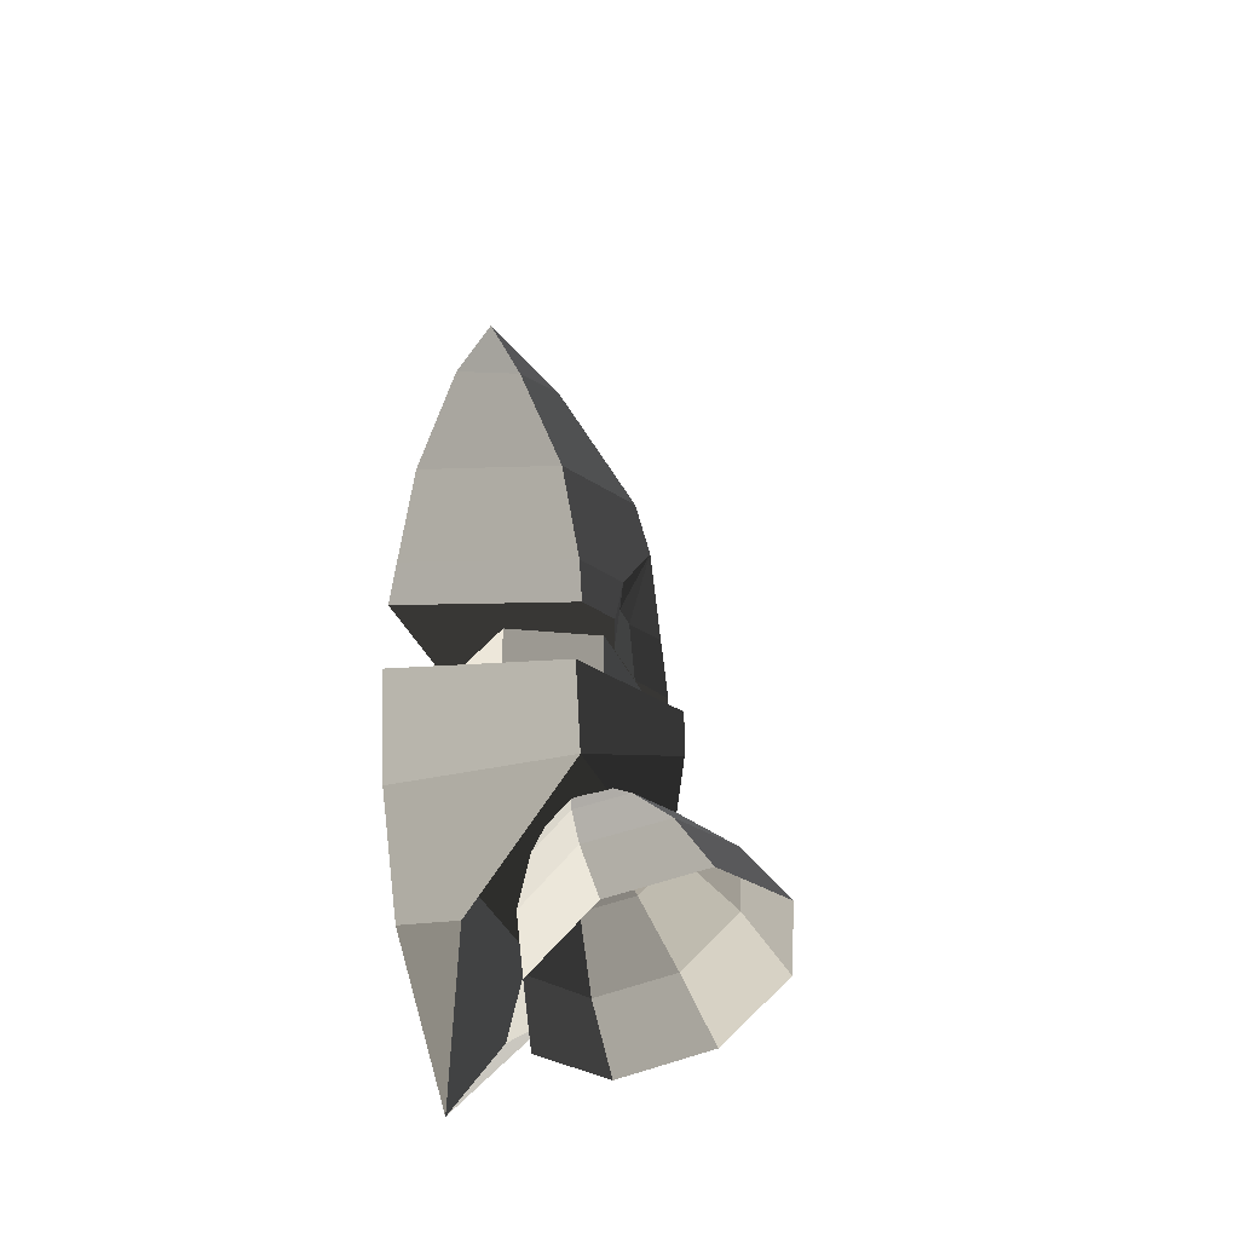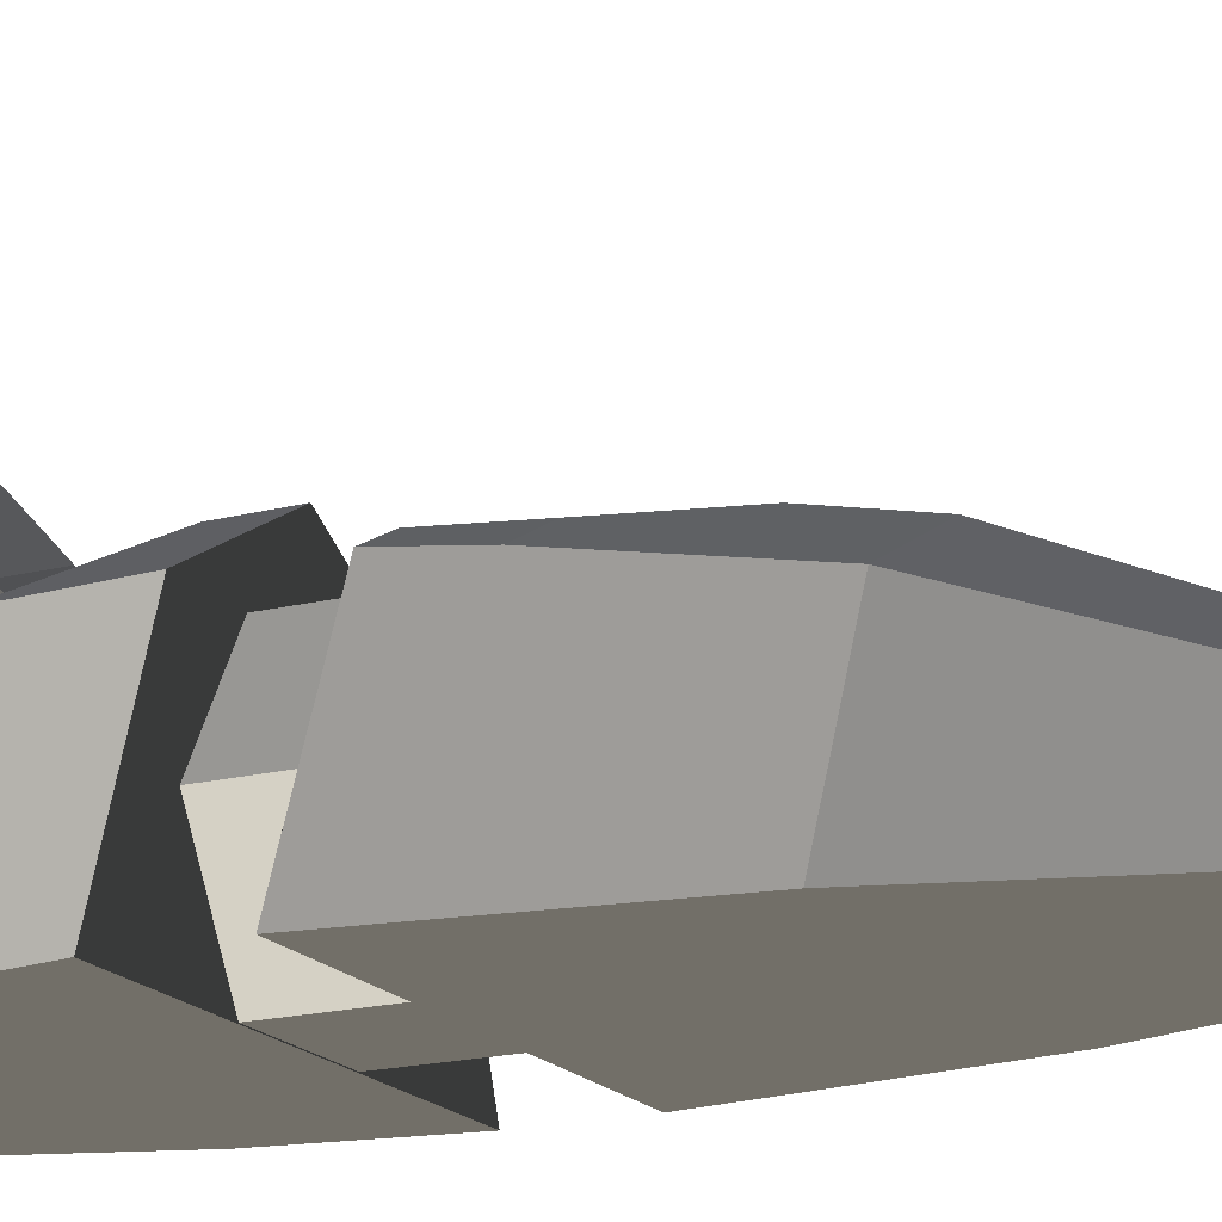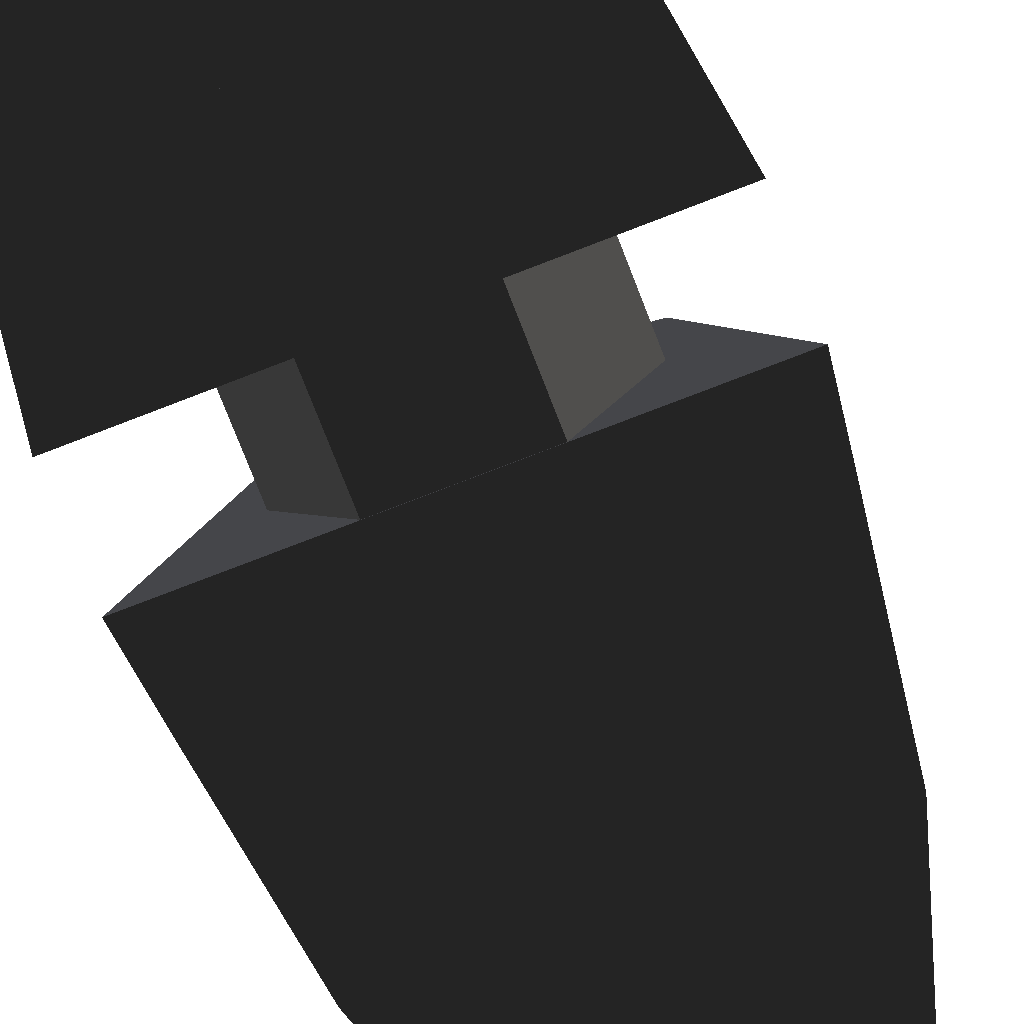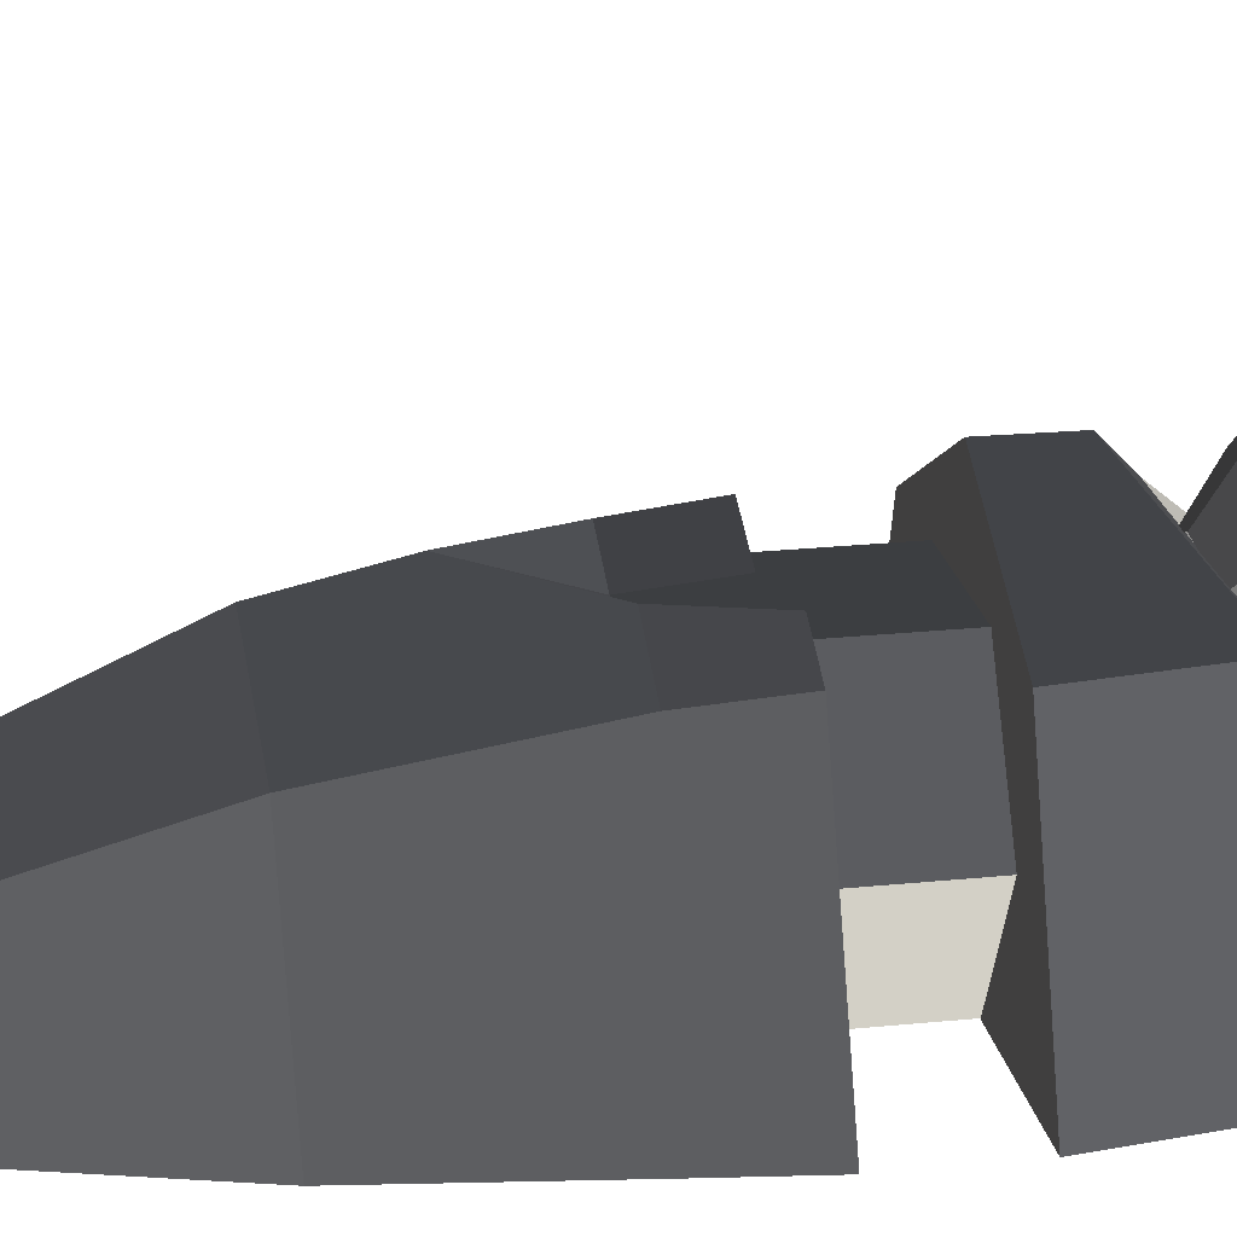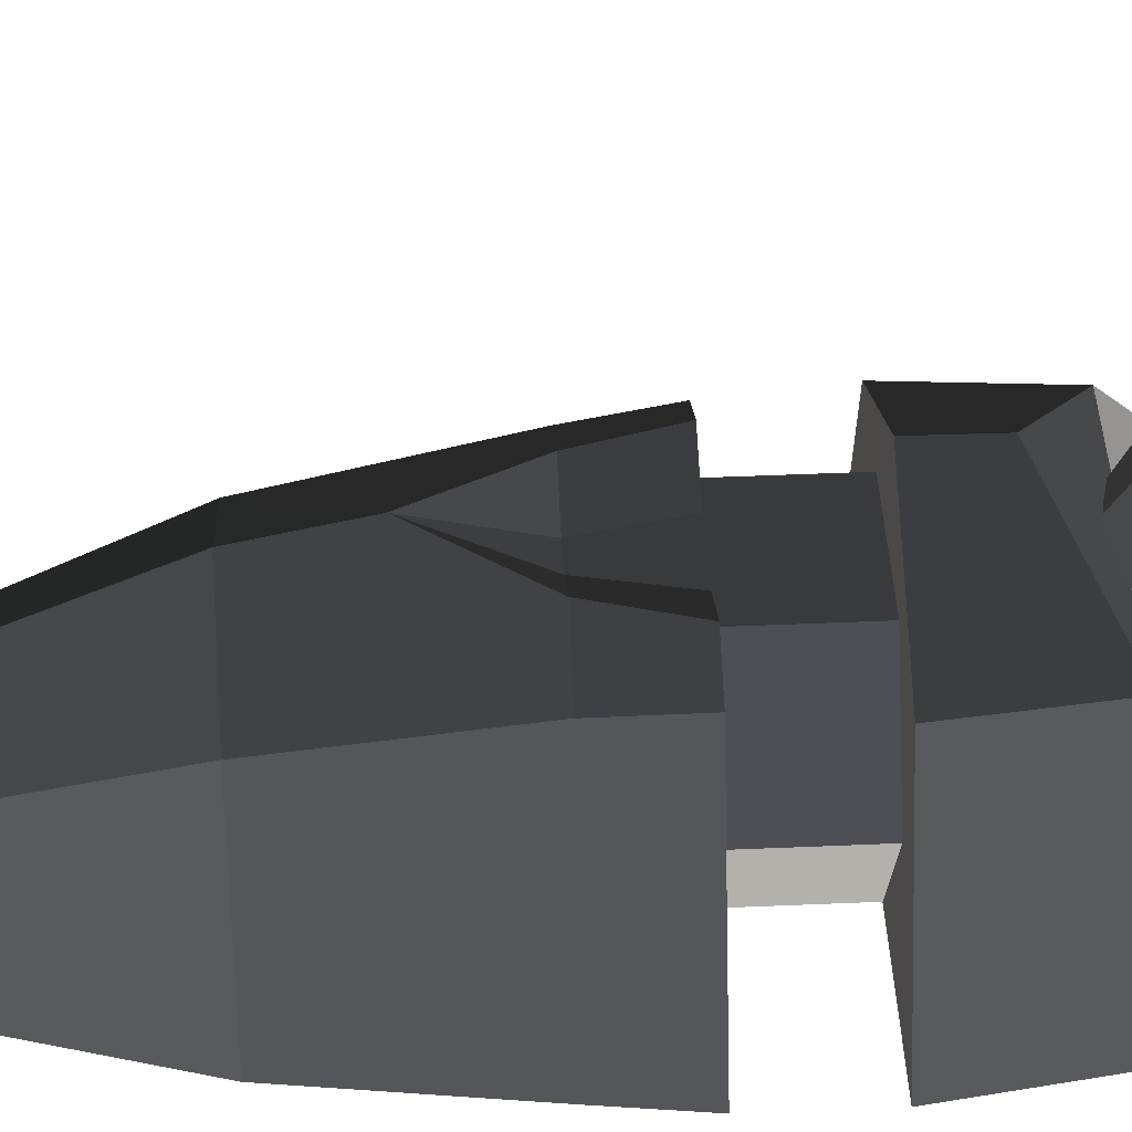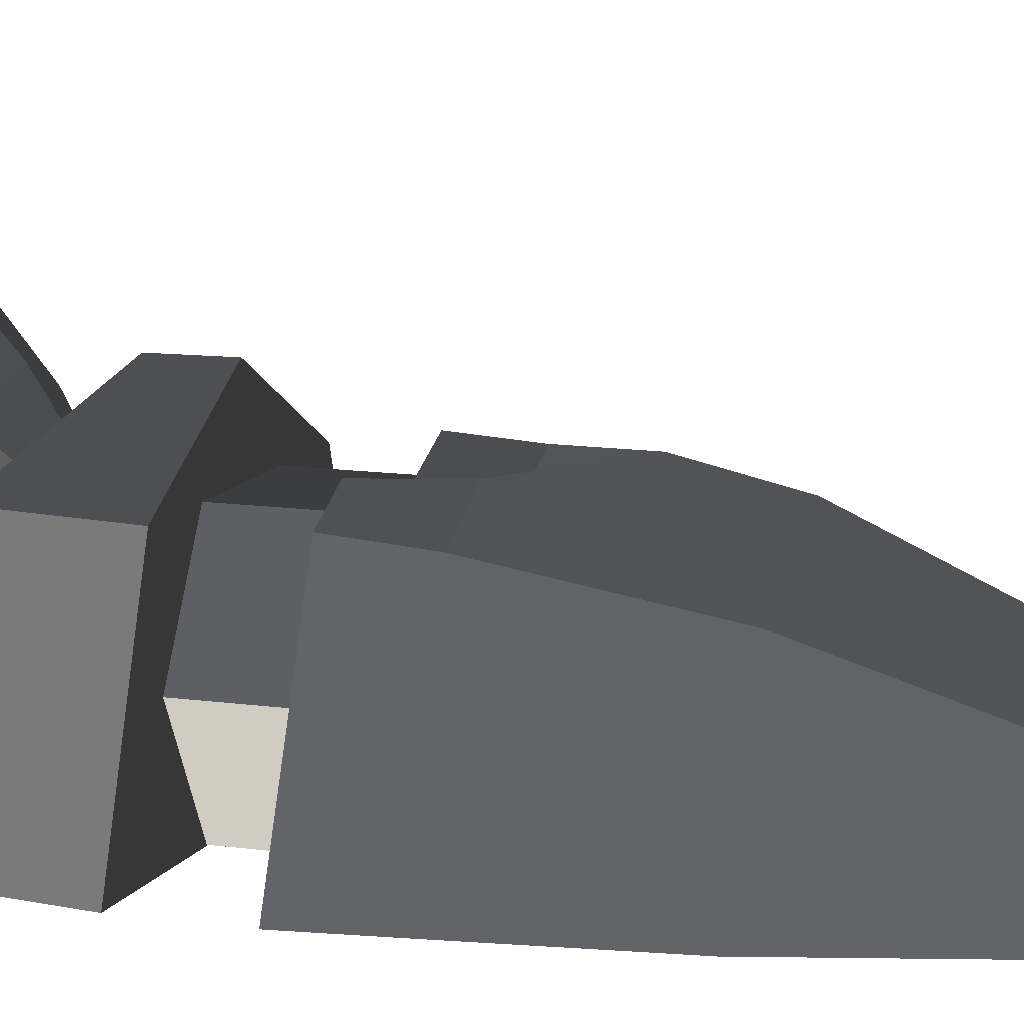
<metadata>
{"format":"obj","ext":"obj","renderer":"f3d","projection":"perspective","resolution":1024,"background":"white","views":[{"elev":-40.9,"azim":113.6,"up":"+Z"},{"elev":-17.6,"azim":-63.4,"up":"+Y"},{"elev":-75.4,"azim":-158.8,"up":"+Y"},{"elev":21.5,"azim":79.3,"up":"+Y"},{"elev":41.4,"azim":86.9,"up":"+Y"},{"elev":11.4,"azim":-70.3,"up":"+Y"}]}
</metadata>
<code>
v 0.0013 0.1086 -0.0548
v -0.1603 0.02 -0.0548
v 0.163 0.0199 -0.0548
v 0.163 0.0199 -0.0548
v 0.0013 0.1078 -0.1304
v 0.1479 0.0218 -0.2023
v -0.1455 0.0218 -0.2023
v -0.1455 0.0218 -0.2023
v 0.0013 0.1086 -0.0548
v -0.1603 0.02 -0.0548
v -0.2451 -0.2245 -0.0548
v -0.2178 -0.2245 -0.2295
v 0.2204 -0.2245 -0.2295
v 0.1479 0.0218 -0.2023
v 0.2477 -0.2245 -0.0548
v 0.163 0.0199 -0.0548
v -0.2178 -0.2245 -0.2295
v -0.2451 -0.2245 -0.0548
v -0.1603 0.02 -0.0548
v 0.163 0.0199 -0.0548
v 0.2204 -0.2245 -0.2295
v 0.1602 -0.2245 -0.4061
v 0.1479 0.0218 -0.2023
v 0.1334 -0.1459 -0.4033
v 0.0013 -0.2245 -0.5939
v 0.0013 -0.2245 -0.5939
v -0.1571 -0.2245 -0.4061
v -0.1571 -0.2245 -0.4061
v -0.1306 -0.1458 -0.4033
v -0.1306 -0.1458 -0.4033
v -0.1455 0.0218 -0.2023
v -0.2178 -0.2245 -0.2295
v 0.2204 -0.2245 -0.2295
v 0.1602 -0.2245 -0.4061
v -0.1292 0.1974 -0.4204
v -0.1847 0.0718 -0.4674
v -0.1093 0.1381 -0.3182
v -0.1567 0.0309 -0.3583
v -0.1093 -0.0762 -0.3984
v -0.1292 -0.0539 -0.5144
v 0.005 -0.1205 -0.415
v 0.005 -0.106 -0.5339
v 0.1194 -0.0762 -0.3984
v 0.1392 -0.0539 -0.5144
v 0.1668 0.0309 -0.3583
v 0.1948 0.0718 -0.4674
v 0.1194 0.1381 -0.3182
v 0.1392 0.1974 -0.4204
v 0.005 0.1824 -0.3016
v 0.005 0.2495 -0.4009
v -0.1093 0.1381 -0.3182
v -0.1292 0.1974 -0.4204
v 0.005 0.0949 -0.2215
v -0.0712 0.0653 -0.2326
v -0.1028 -0.0061 -0.2593
v -0.1567 0.0309 -0.3583
v -0.0712 -0.0775 -0.286
v -0.1093 -0.0762 -0.3984
v 0.005 -0.1071 -0.2971
v 0.005 -0.1205 -0.415
v 0.0813 -0.0775 -0.286
v 0.1194 -0.0762 -0.3984
v 0.1128 -0.0061 -0.2593
v 0.1668 0.0309 -0.3583
v 0.0813 0.0653 -0.2326
v 0.1194 0.1381 -0.3182
v 0.005 0.0949 -0.2215
v 0.005 0.1824 -0.3016
v 0.0554 0.0235 -0.1945
v 0.005 0.0431 -0.1872
v -0.0454 0.0235 -0.1945
v -0.0712 0.0653 -0.2326
v -0.0663 -0.0237 -0.2122
v -0.1028 -0.0061 -0.2593
v -0.0454 -0.071 -0.2298
v -0.0712 -0.0775 -0.286
v 0.005 -0.0905 -0.2371
v 0.005 -0.1071 -0.2971
v 0.0554 -0.071 -0.2298
v 0.0813 -0.0775 -0.286
v 0.0763 -0.0237 -0.2122
v 0.1128 -0.0061 -0.2593
v 0.0554 0.0235 -0.1945
v 0.0813 0.0653 -0.2326
v 0.0184 0.0204 0.1471
v -0.0159 0.0204 0.1471
v 0.0014 0.0615 0.255
v 0.0014 0.0615 0.255
v 0.0699 0.0481 0.1473
v 0.0699 0.0481 0.1473
v 0.1385 0.0116 0.1476
v 0.1231 -0.0264 0.3608
v 0.0014 0.0383 0.363
v 0.0014 0.0383 0.363
v -0.1209 -0.0264 0.3608
v -0.1209 -0.0264 0.3608
v 0.0012 -0.0939 0.6622
v -0.0709 -0.1282 0.6529
v 0.0013 -0.2245 0.8842
v 0.0013 -0.2245 0.8842
v 0.0724 -0.1282 0.6529
v 0.0724 -0.1282 0.6529
v 0.0014 0.0383 0.363
v 0.1231 -0.0264 0.3608
v 0.2044 -0.2245 0.3573
v 0.1069 -0.2245 0.6656
v 0.0013 -0.2245 0.8842
v 0.0013 -0.2245 0.8842
v -0.1041 -0.2245 0.6656
v -0.1041 -0.2245 0.6656
v -0.0709 -0.1282 0.6529
v -0.0709 -0.1282 0.6529
v -0.2018 -0.2245 0.3573
v -0.1209 -0.0264 0.3608
v 0.1069 -0.2245 0.6656
v 0.2044 -0.2245 0.3573
v 0.2348 -0.2245 0.1477
v -0.2322 -0.2245 0.1477
v 0.1231 -0.0264 0.3608
v 0.1385 0.0116 0.1476
v 0.1479 0.0208 0.0579
v 0.2471 -0.2245 0.0579
v -0.2446 -0.2245 0.0579
v -0.2322 -0.2245 0.1477
v -0.1455 0.0208 0.0579
v -0.1361 0.0116 0.1476
v -0.1209 -0.0264 0.3608
v -0.2018 -0.2245 0.3573
v -0.0674 0.0481 0.1473
v 0.0014 0.0615 0.255
v -0.0159 0.0204 0.1471
v -0.0159 0.0204 0.1471
v -0.0934 0.0476 0.0579
v -0.0354 0.0203 0.0579
v -0.1361 0.0116 0.1476
v -0.1455 0.0208 0.0579
v -0.2446 -0.2245 0.0579
v -0.0354 0.0203 0.0579
v 0.2471 -0.2245 0.0579
v 0.0379 0.0203 0.0579
v 0.0184 0.0204 0.1471
v -0.0159 0.0204 0.1471
v 0.0965 0.0476 0.0579
v 0.0699 0.0481 0.1473
v 0.1479 0.0208 0.0579
v 0.1385 0.0116 0.1476
v 0.0379 0.0203 0.0579
v 0.2471 -0.2245 0.0579
v 0.1406 -0.102 -0.0569
v 0.0704 0.0196 -0.0569
v 0.1406 -0.102 0.0583
v 0.0704 0.0196 0.0583
v -0.07 0.0196 0.0583
v -0.07 0.0196 -0.0569
v -0.1402 -0.102 0.0583
v -0.1402 -0.102 -0.0569
v -0.07 -0.2236 0.0583
v -0.07 -0.2236 -0.0569
v 0.0704 -0.2236 0.0583
v 0.0704 -0.2236 -0.0569
v 0.1406 -0.102 0.0583
v 0.1406 -0.102 -0.0569
g Group_001
f 1 2 3
f 1 3 6 5
f 5 6 7
f 5 7 10 9
f 10 7 12 11
f 12 7 14 13
f 13 14 16 15
f 13 15 18 17
f 18 15 20 19
g Group_002
f 21 22 24 23
f 24 22 25
f 25 22 27
f 25 27 29
f 29 27 32 31
f 32 27 34 33
g Group_003
f 35 36 38 37
f 38 36 40 39
f 39 40 42 41
f 41 42 44 43
f 43 44 46 45
f 45 46 48 47
f 47 48 50 49
f 49 50 52 51
f 49 51 54 53
f 54 51 56 55
f 55 56 58 57
f 57 58 60 59
f 59 60 62 61
f 61 62 64 63
f 63 64 66 65
f 65 66 68 67
f 65 67 70 69
f 70 67 72 71
f 71 72 74 73
f 73 74 76 75
f 75 76 78 77
f 77 78 80 79
f 79 80 82 81
f 81 82 84 83
g Group_004
f 85 86 87
f 85 87 89
f 89 87 92 91
f 92 87 93
f 93 87 95
f 93 95 98 97
f 97 98 99
f 97 99 101
f 97 101 104 103
f 104 101 106 105
f 106 101 107
f 106 107 109
f 109 107 111
f 109 111 114 113
f 109 113 116 115
f 116 113 118 117
f 116 117 120 119
f 120 117 122 121
f 122 117 124 123
f 123 124 126 125
f 126 124 128 127
f 126 127 130 129
f 129 130 131
f 129 131 134 133
f 129 133 136 135
f 136 133 138 137
f 137 138 140 139
f 140 138 142 141
f 140 141 144 143
f 143 144 146 145
f 143 145 148 147
g Group_005
f 149 150 152 151
f 152 150 154 153
f 153 154 156 155
f 155 156 158 157
f 157 158 160 159
f 159 160 162 161

</code>
